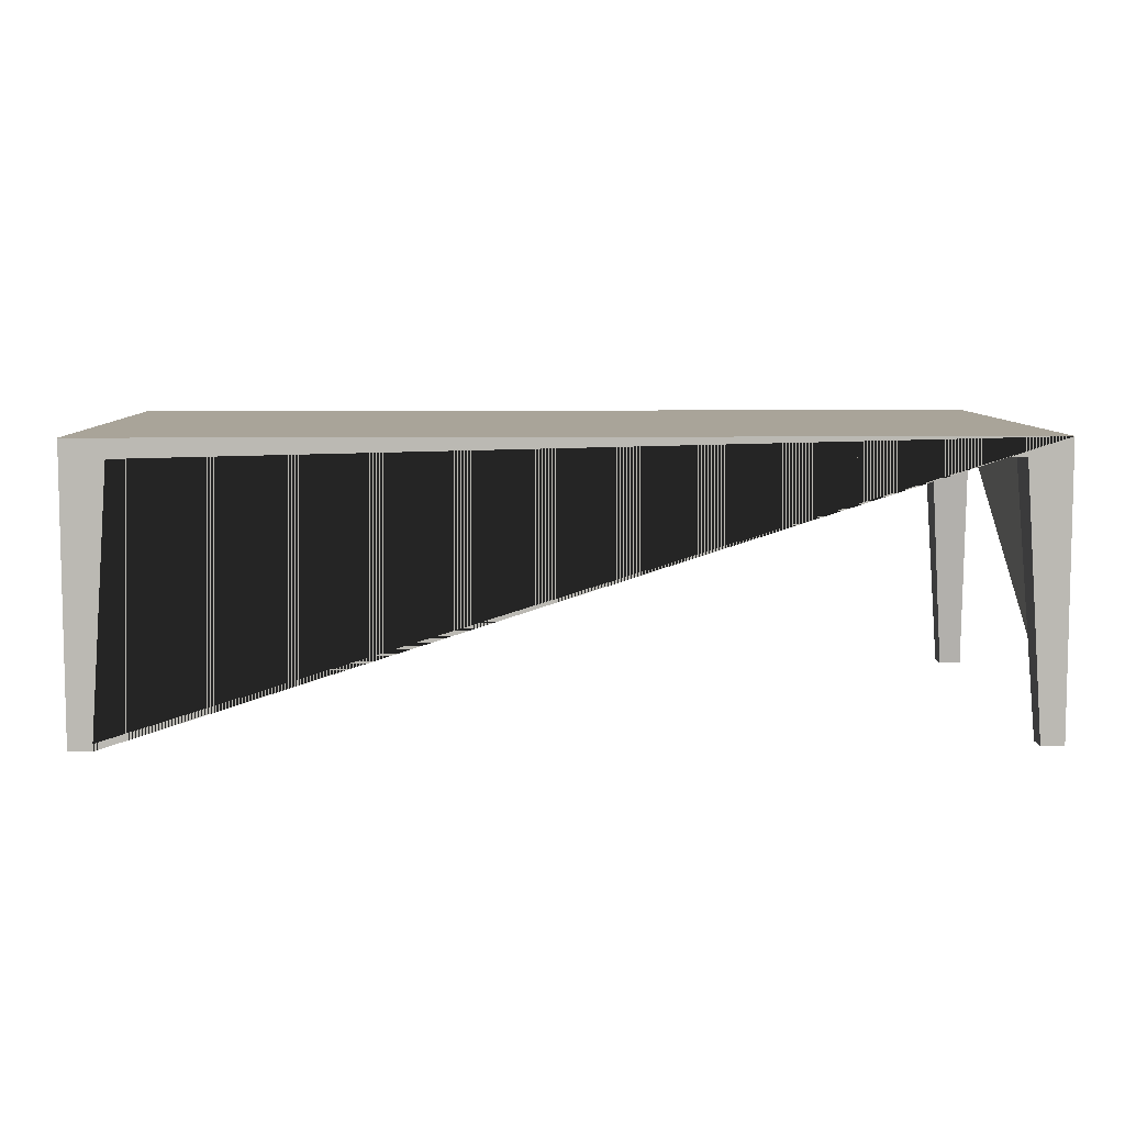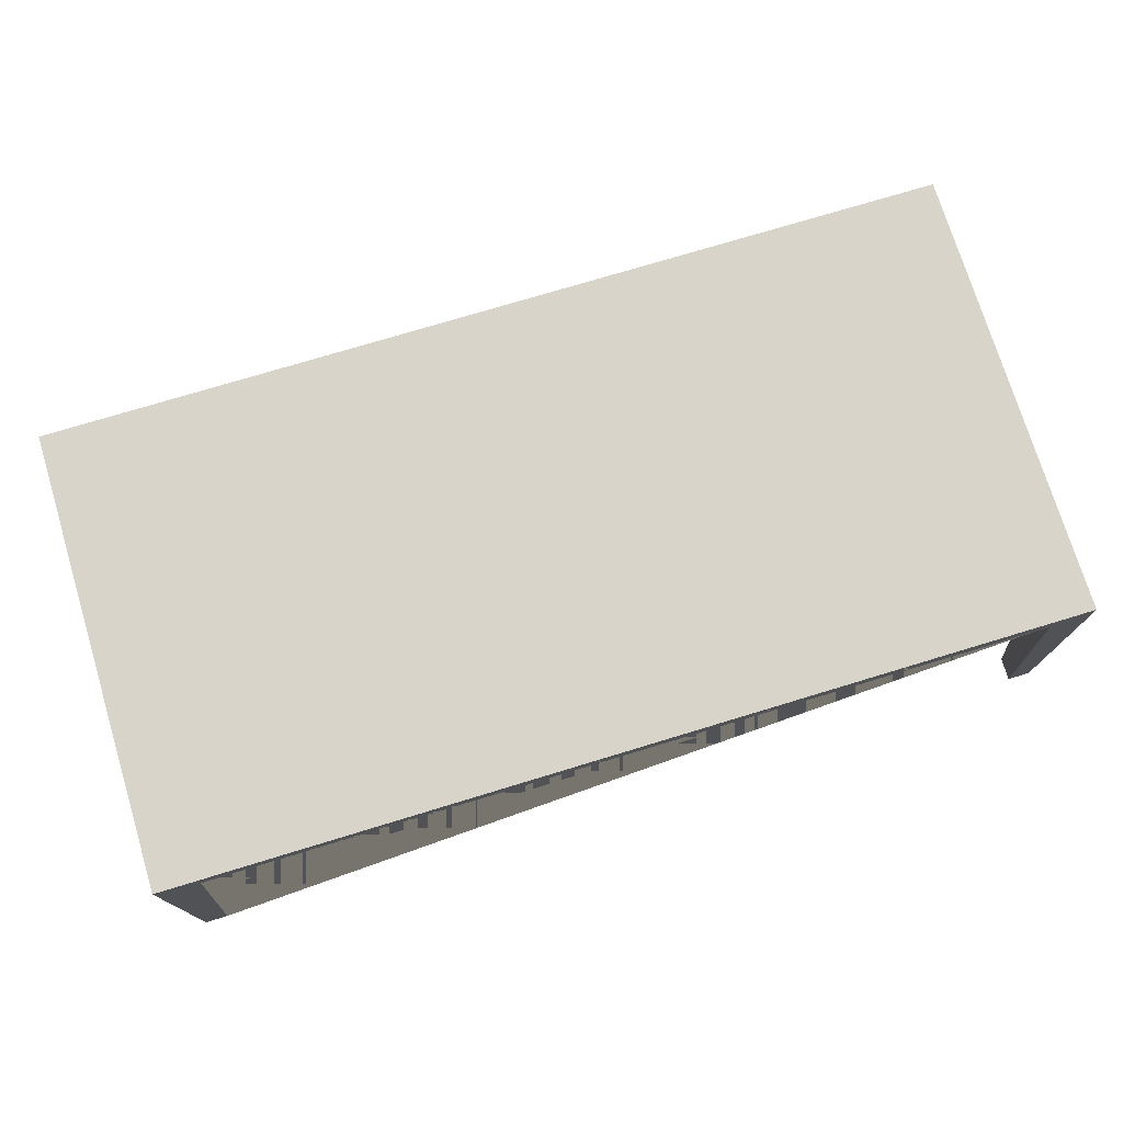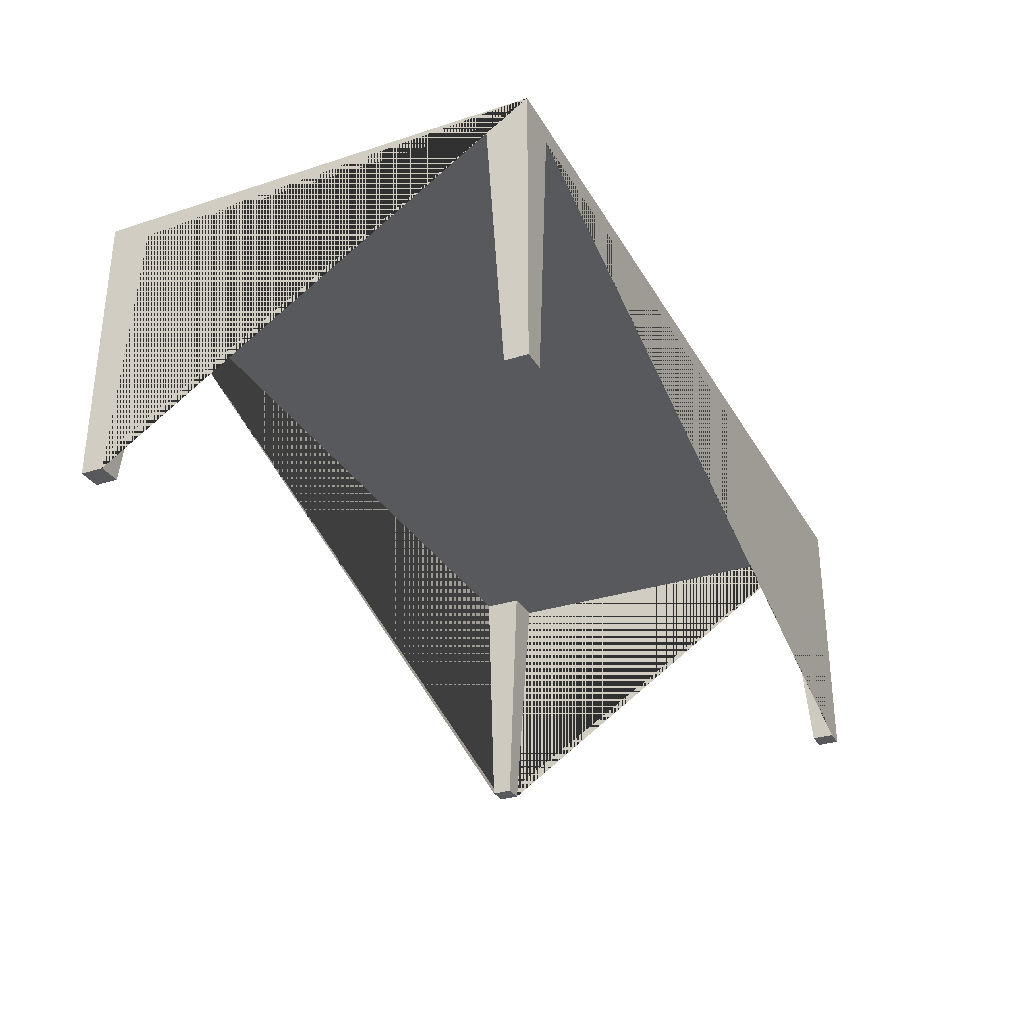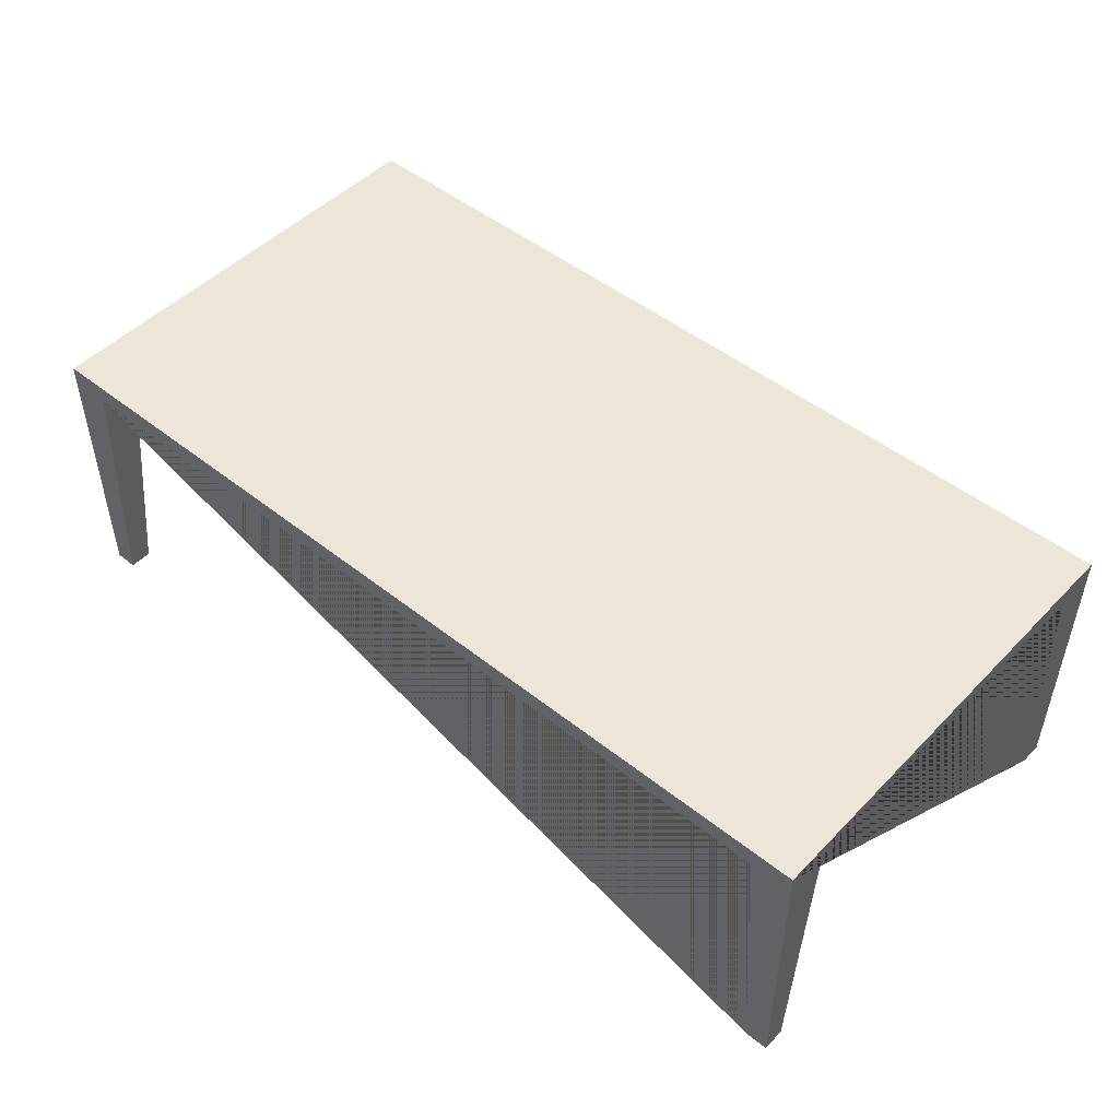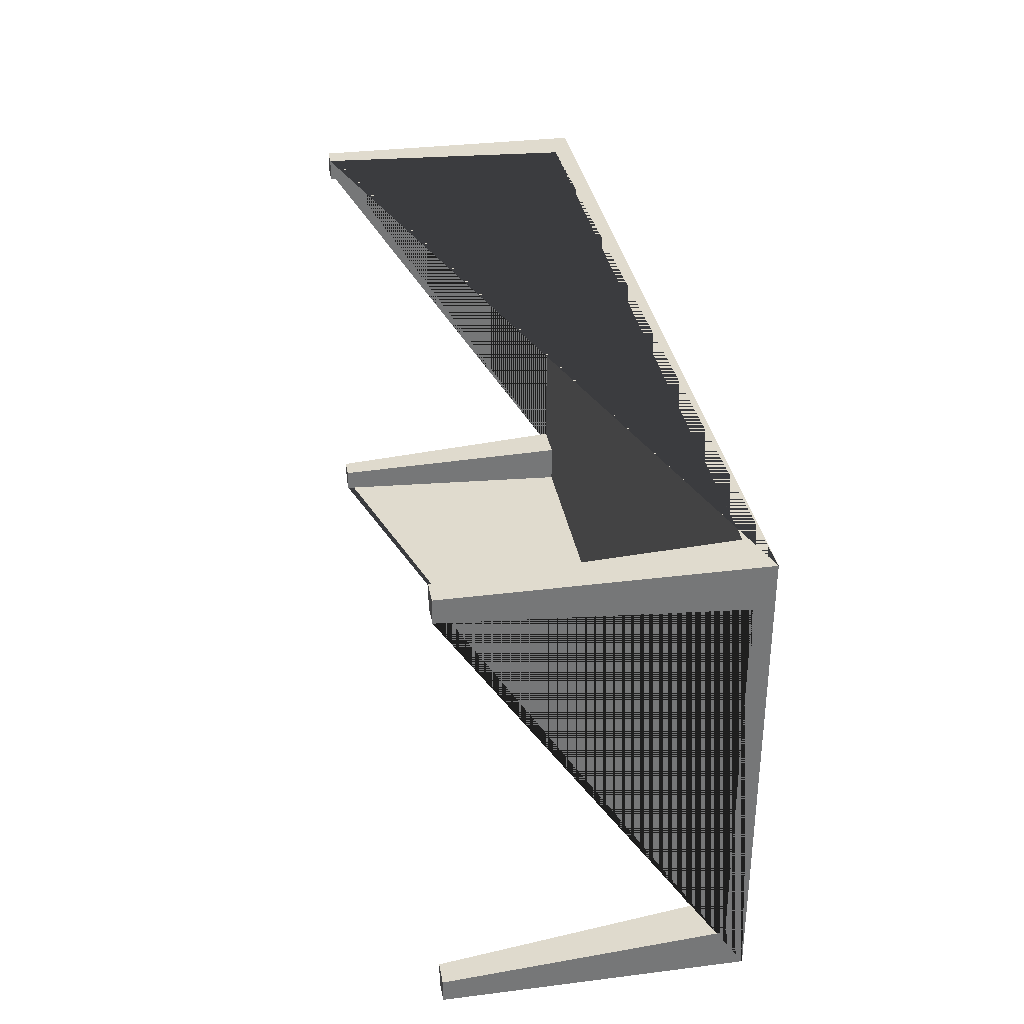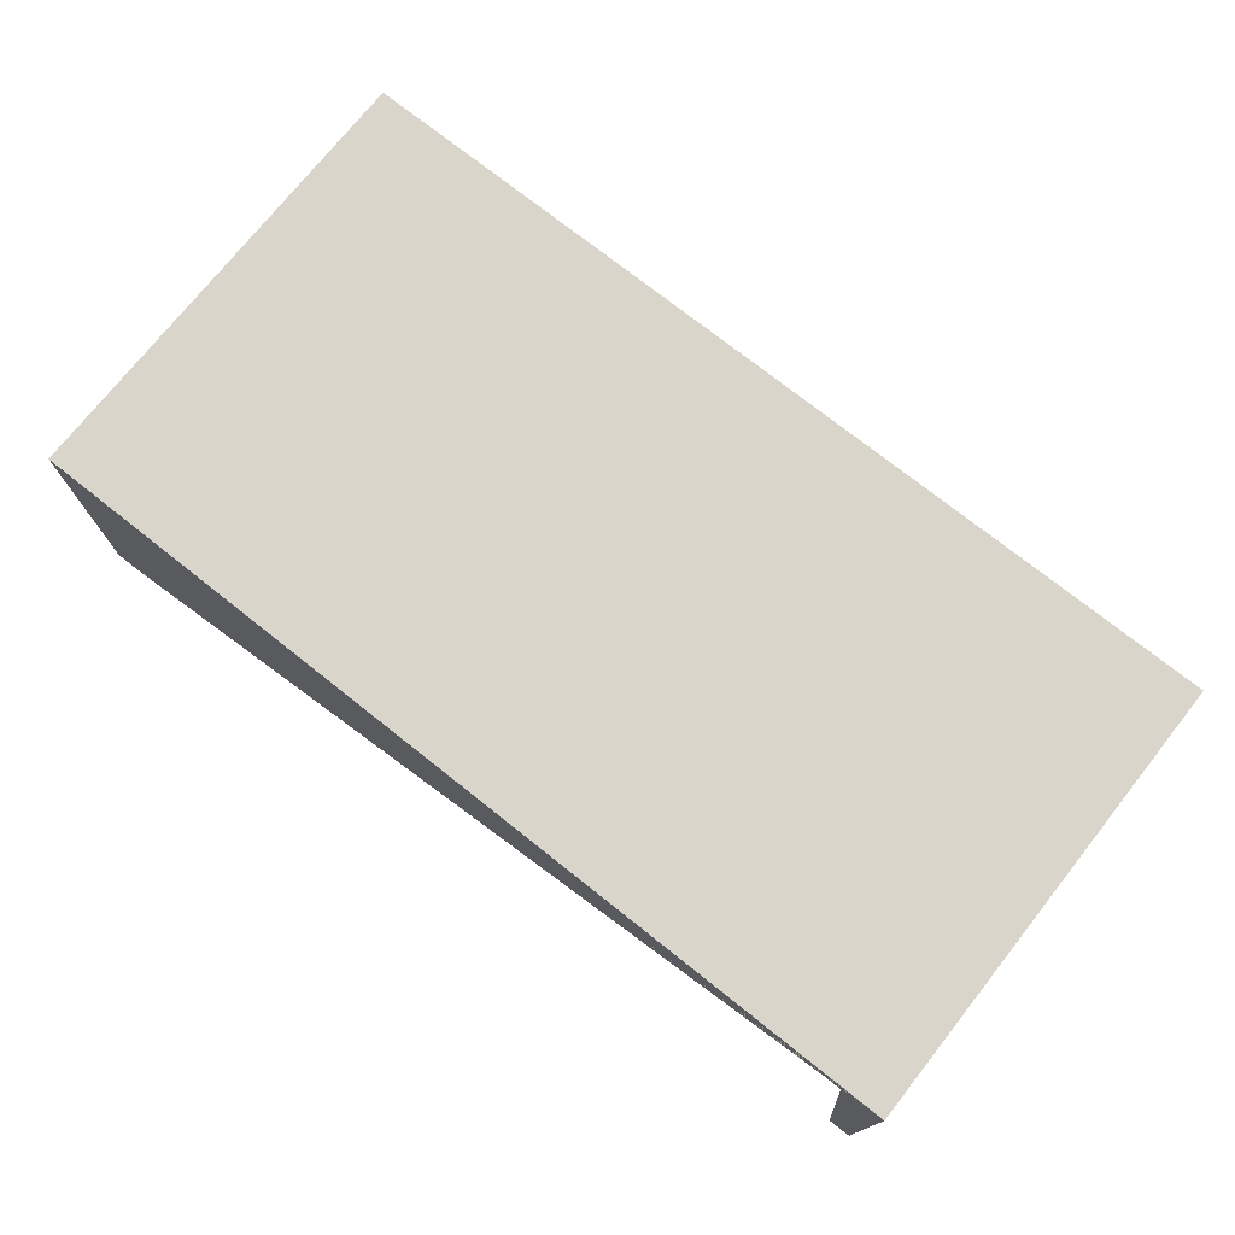
<metadata>
{"format":"obj","ext":"obj","renderer":"f3d","projection":"perspective","resolution":1024,"background":"white","views":[{"elev":7.3,"azim":-1.6,"up":"+Y"},{"elev":74.8,"azim":-16.9,"up":"+Y"},{"elev":-30.1,"azim":115.0,"up":"+Y"},{"elev":48.6,"azim":-138.4,"up":"+Y"},{"elev":33.4,"azim":80.3,"up":"+Z"},{"elev":74.4,"azim":38.4,"up":"+Y"}]}
</metadata>
<code>
g Mesh1 Model
v 0.5102 0.35 -0.3321
v 0.5102 0.35 -0.3871
v 0.5352 1.805e-15 -0.3871
v 0.5352 1.805e-15 -0.3571
f 1 2 3 4
v -0.5798 0.35 -0.3321
v -0.5798 0.35 -0.3871
v 0.5652 0.35 -0.3321
v 0.5652 0.35 0.1579
v 0.5102 0.35 0.1579
v 0.5102 0.35 0.2129
v -0.5798 0.35 0.2129
v -0.5798 0.35 0.1579
v -0.6348 0.35 0.1579
v -0.6348 0.35 -0.3321
f 5 6 2 1 7 8 9 10 11 12 13 14
v -0.6048 0 -0.3571
v -0.6048 0 -0.3871
f 6 5 15 16
v -0.6348 0 -0.3571
f 5 14 17 15
v -0.6348 0.375 -0.3871
v -0.6348 0 -0.3871
v -0.6348 3.61e-16 0.1829
v -0.6348 3.61e-16 0.2129
v -0.6348 0.375 0.2129
f 18 19 17 14 13 20 21 22
v 0.5652 0.375 -0.3871
v 0.5652 1.805e-15 -0.3871
f 2 6 16 19 18 23 24 3
f 19 16 15 17
v 0.5652 0.375 0.2129
f 25 23 18 22
v 0.5652 1.805e-15 0.2129
v 0.5652 1.805e-15 0.1829
v 0.5652 1.805e-15 -0.3571
f 23 25 26 27 8 7 28 24
v -0.6048 3.61e-16 0.2129
v 0.5352 1.805e-15 0.2129
f 25 22 21 29 11 10 30 26
v -0.6048 3.61e-16 0.1829
f 21 20 31 29
f 13 12 31 20
f 12 11 29 31
v 0.5352 1.805e-15 0.1829
f 10 9 32 30
f 9 8 27 32
f 26 30 32 27
f 7 1 4 28
f 28 4 3 24

</code>
